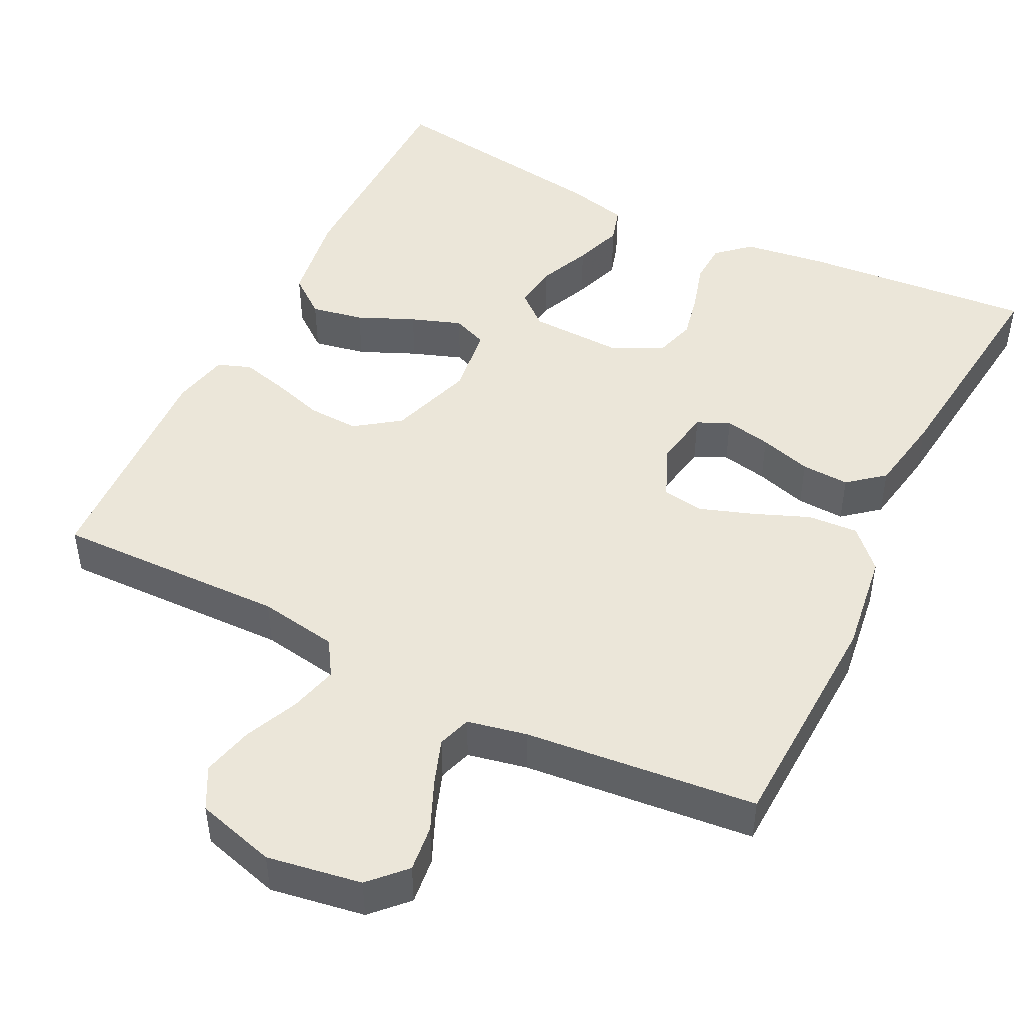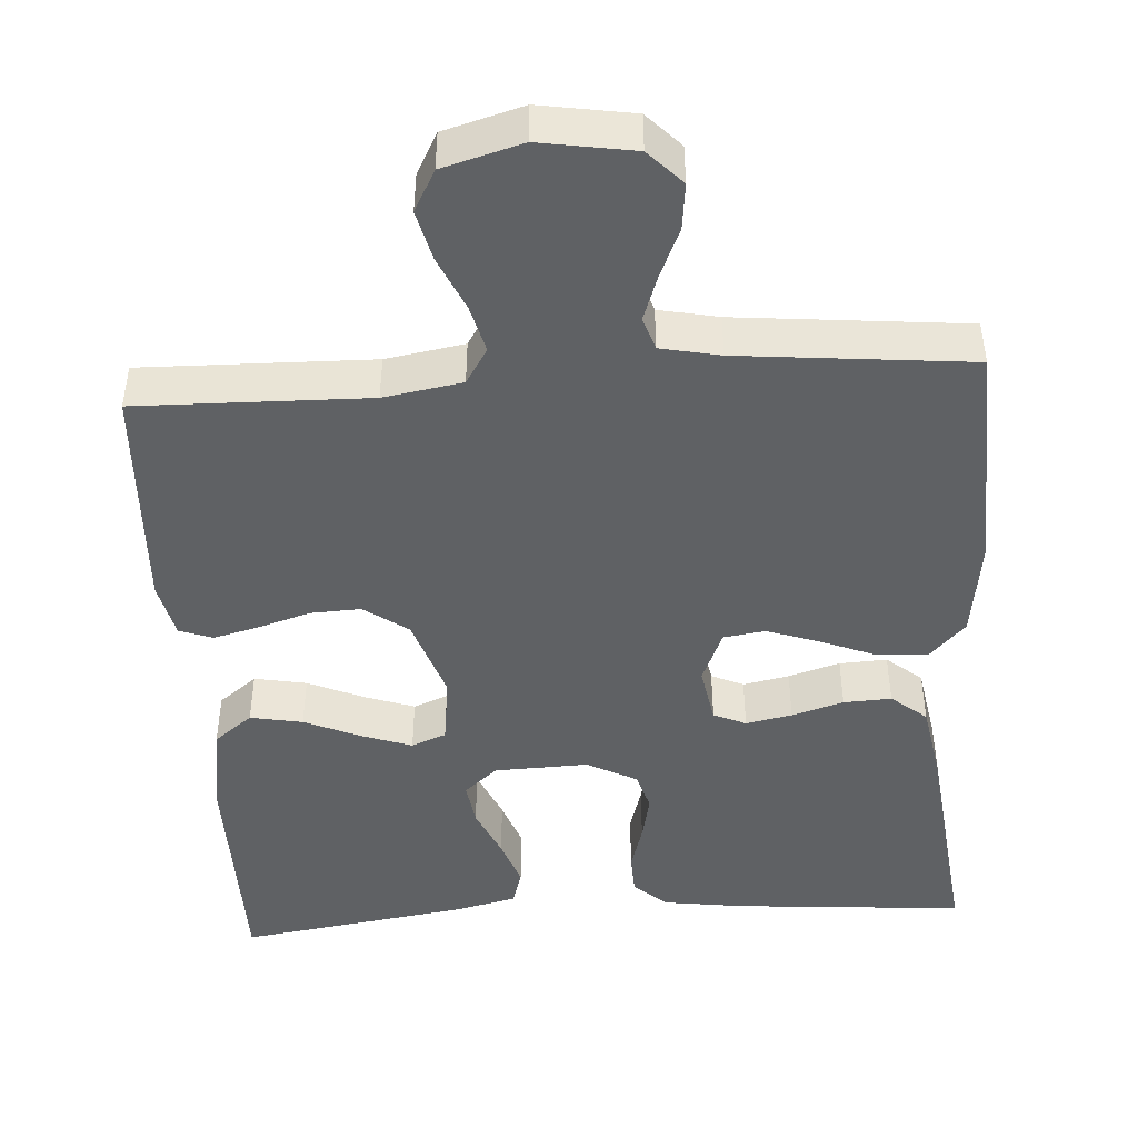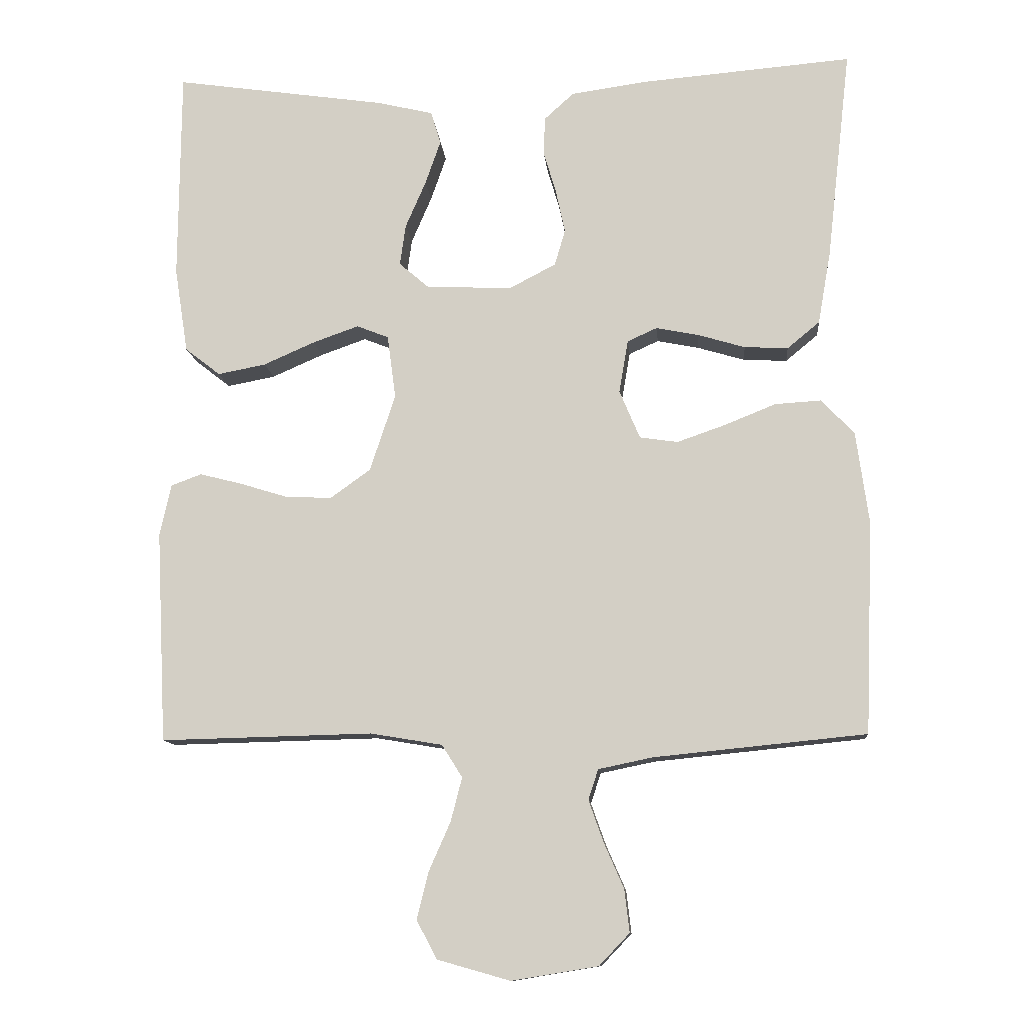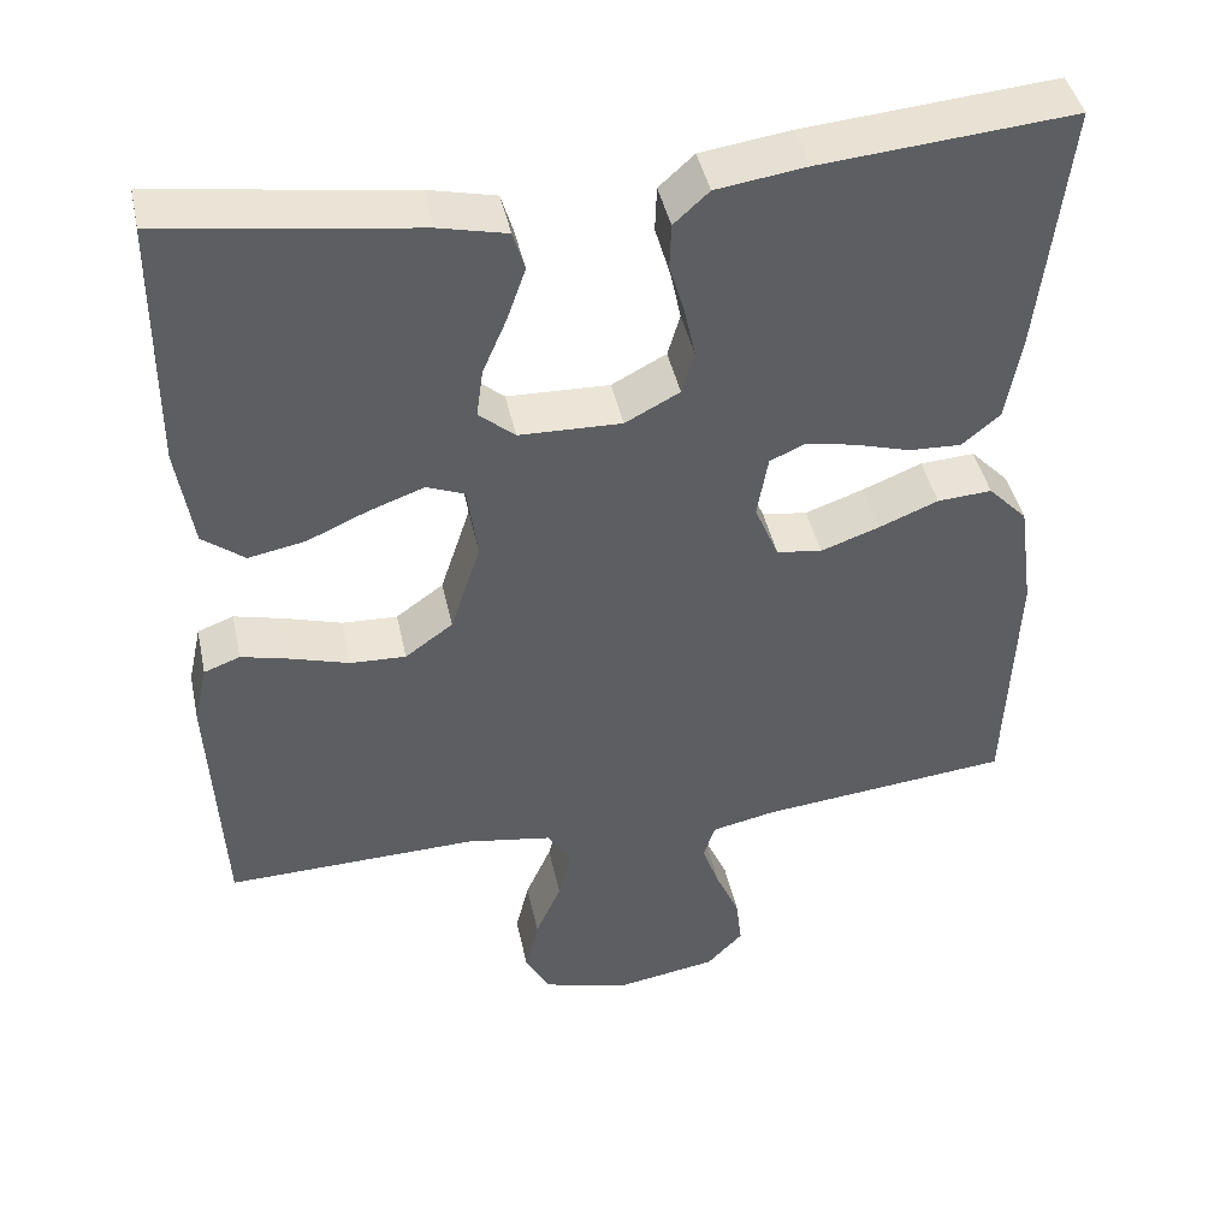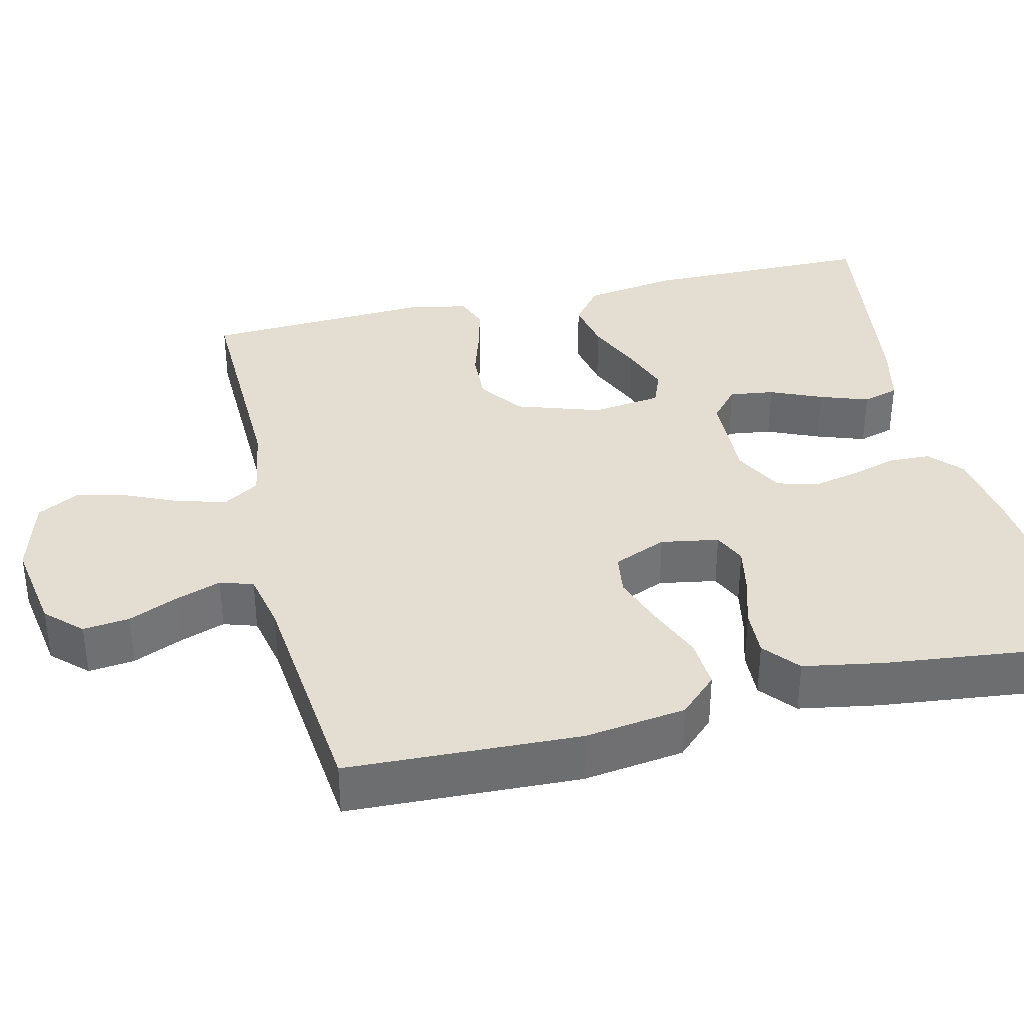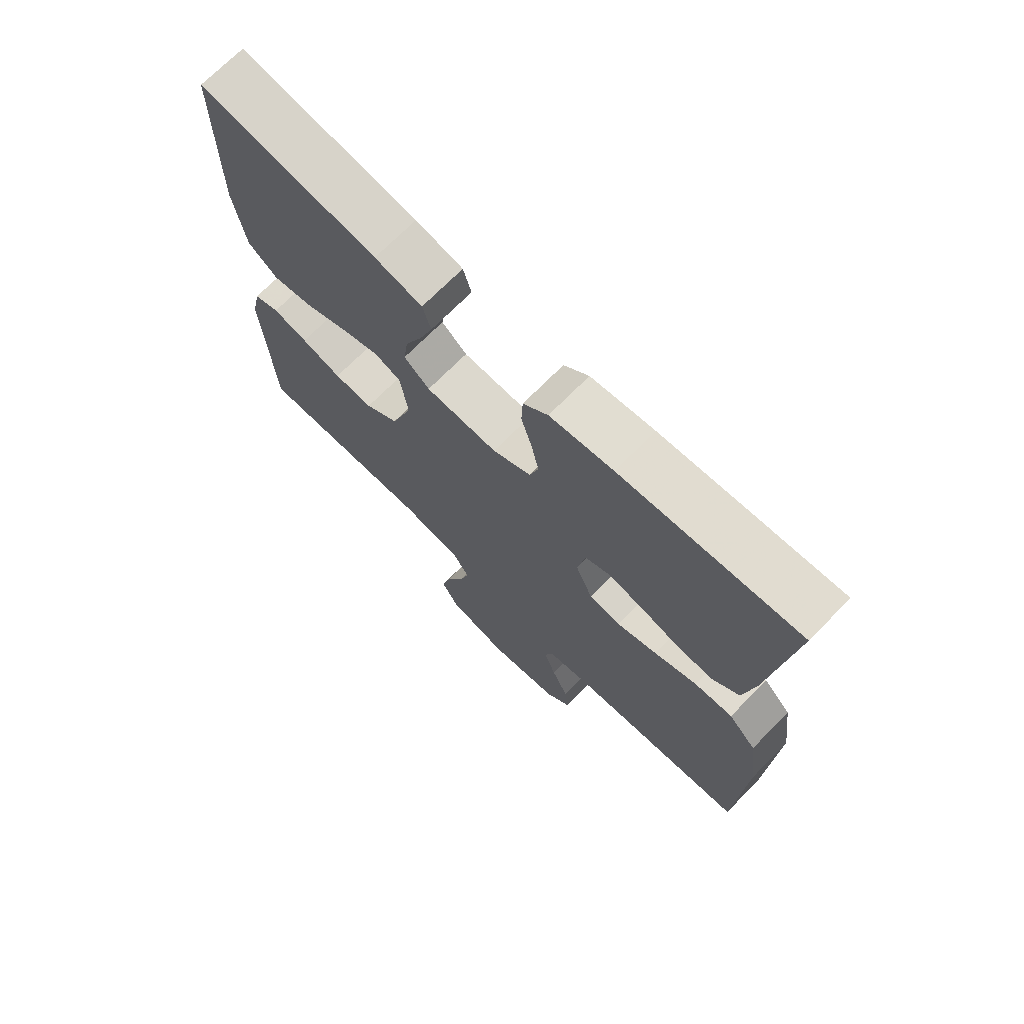
<metadata>
{"format":"obj","ext":"obj","renderer":"f3d","projection":"perspective","resolution":1024,"background":"white","views":[{"elev":47.3,"azim":-153.5,"up":"+Y"},{"elev":-45.8,"azim":-176.2,"up":"+Y"},{"elev":-11.4,"azim":-174.9,"up":"+Z"},{"elev":43.6,"azim":167.9,"up":"+Z"},{"elev":36.1,"azim":-103.4,"up":"+Y"},{"elev":71.4,"azim":-135.4,"up":"+Z"}]}
</metadata>
<code>
v 0.5 0.07 0.5
v 0.502 0.07 0.2
v 0.483 0.07 0.079
v 0.433 0.07 0.04
v 0.365 0.07 0.053
v 0.292 0.07 0.085
v 0.227 0.07 0.108
v 0.182 0.07 0.09
v 0.17 0.07 0
v 0.206 0.07 -0.109
v 0.263 0.07 -0.15
v 0.329 0.07 -0.147
v 0.397 0.07 -0.126
v 0.456 0.07 -0.111
v 0.499 0.07 -0.127
v 0.515 0.07 -0.2
v 0.5 0.07 -0.5
v 0.2 0.07 -0.493
v 0.098 0.07 -0.51
v 0.069 0.07 -0.556
v 0.085 0.07 -0.618
v 0.116 0.07 -0.688
v 0.132 0.07 -0.754
v 0.103 0.07 -0.808
v 0 0.07 -0.837
v -0.122 0.07 -0.817
v -0.165 0.07 -0.772
v -0.158 0.07 -0.712
v -0.13 0.07 -0.648
v -0.109 0.07 -0.589
v -0.123 0.07 -0.546
v -0.2 0.07 -0.53
v -0.5 0.07 -0.5
v -0.512 0.07 -0.2
v -0.494 0.07 -0.069
v -0.447 0.07 -0.02
v -0.382 0.07 -0.024
v -0.31 0.07 -0.053
v -0.241 0.07 -0.077
v -0.187 0.07 -0.069
v -0.158 0.07 0
v -0.171 0.07 0.075
v -0.213 0.07 0.094
v -0.273 0.07 0.082
v -0.34 0.07 0.062
v -0.402 0.07 0.059
v -0.448 0.07 0.097
v -0.466 0.07 0.2
v -0.5 0.07 0.5
v -0.2 0.07 0.475
v -0.093 0.07 0.46
v -0.051 0.07 0.422
v -0.049 0.07 0.368
v -0.067 0.07 0.307
v -0.08 0.07 0.246
v -0.065 0.07 0.195
v 0 0.07 0.161
v 0.122 0.07 0.165
v 0.165 0.07 0.202
v 0.157 0.07 0.26
v 0.128 0.07 0.327
v 0.106 0.07 0.39
v 0.12 0.07 0.437
v 0.2 0.07 0.456
v 0.5 0 0.5
v 0.502 0 0.2
v 0.483 0 0.079
v 0.433 0 0.04
v 0.365 0 0.053
v 0.292 0 0.085
v 0.227 0 0.108
v 0.182 0 0.09
v 0.17 0 0
v 0.206 0 -0.109
v 0.263 0 -0.15
v 0.329 0 -0.147
v 0.397 0 -0.126
v 0.456 0 -0.111
v 0.499 0 -0.127
v 0.515 0 -0.2
v 0.5 0 -0.5
v 0.2 0 -0.493
v 0.098 0 -0.51
v 0.069 0 -0.556
v 0.085 0 -0.618
v 0.116 0 -0.688
v 0.132 0 -0.754
v 0.103 0 -0.808
v 0 0 -0.837
v -0.122 0 -0.817
v -0.165 0 -0.772
v -0.158 0 -0.712
v -0.13 0 -0.648
v -0.109 0 -0.589
v -0.123 0 -0.546
v -0.2 0 -0.53
v -0.5 0 -0.5
v -0.512 0 -0.2
v -0.494 0 -0.069
v -0.447 0 -0.02
v -0.382 0 -0.024
v -0.31 0 -0.053
v -0.241 0 -0.077
v -0.187 0 -0.069
v -0.158 0 0
v -0.171 0 0.075
v -0.213 0 0.094
v -0.273 0 0.082
v -0.34 0 0.062
v -0.402 0 0.059
v -0.448 0 0.097
v -0.466 0 0.2
v -0.5 0 0.5
v -0.2 0 0.475
v -0.093 0 0.46
v -0.051 0 0.422
v -0.049 0 0.368
v -0.067 0 0.307
v -0.08 0 0.246
v -0.065 0 0.195
v 0 0 0.161
v 0.122 0 0.165
v 0.165 0 0.202
v 0.157 0 0.26
v 0.128 0 0.327
v 0.106 0 0.39
v 0.12 0 0.437
v 0.2 0 0.456
f 4 5 6
f 3 4 6
f 2 3 6
f 1 2 6
f 64 1 6
f 63 64 6
f 62 63 6
f 61 62 6
f 60 61 6
f 59 60 6 7
f 58 59 7 8
f 57 58 8 9
f 56 57 9 10
f 52 53 54
f 51 52 54
f 50 51 54
f 49 50 54
f 48 49 54
f 47 48 54
f 46 47 54
f 45 46 54
f 44 45 54
f 43 44 54 55
f 42 43 55 56
f 36 37 38
f 35 36 38
f 34 35 38
f 33 34 38
f 32 33 38
f 31 32 38 39
f 30 31 39 40
f 27 28 29
f 26 27 29
f 25 26 29
f 24 25 29
f 23 24 29
f 22 23 29
f 21 22 29
f 20 21 29 30
f 30 40 41
f 20 30 41
f 19 20 41
f 16 17 18
f 15 16 18
f 14 15 18
f 13 14 18
f 12 13 18
f 11 12 18 19
f 42 56 10
f 41 42 10
f 19 41 10
f 10 11 19
f 70 69 68
f 70 68 67
f 70 67 66
f 70 66 65
f 70 65 128
f 70 128 127
f 70 127 126
f 70 126 125
f 70 125 124
f 71 70 124 123
f 72 71 123 122
f 73 72 122 121
f 74 73 121 120
f 118 117 116
f 118 116 115
f 118 115 114
f 118 114 113
f 118 113 112
f 118 112 111
f 118 111 110
f 118 110 109
f 118 109 108
f 119 118 108 107
f 120 119 107 106
f 102 101 100
f 102 100 99
f 102 99 98
f 102 98 97
f 102 97 96
f 103 102 96 95
f 104 103 95 94
f 93 92 91
f 93 91 90
f 93 90 89
f 93 89 88
f 93 88 87
f 93 87 86
f 93 86 85
f 94 93 85 84
f 105 104 94
f 105 94 84
f 105 84 83
f 82 81 80
f 82 80 79
f 82 79 78
f 82 78 77
f 82 77 76
f 83 82 76 75
f 74 120 106
f 74 106 105
f 74 105 83
f 83 75 74
f 1 65 66 2
f 2 66 67 3
f 3 67 68 4
f 4 68 69 5
f 5 69 70 6
f 6 70 71 7
f 7 71 72 8
f 8 72 73 9
f 9 73 74 10
f 10 74 75 11
f 11 75 76 12
f 12 76 77 13
f 13 77 78 14
f 14 78 79 15
f 15 79 80 16
f 16 80 81 17
f 17 81 82 18
f 18 82 83 19
f 19 83 84 20
f 20 84 85 21
f 21 85 86 22
f 22 86 87 23
f 23 87 88 24
f 24 88 89 25
f 25 89 90 26
f 26 90 91 27
f 27 91 92 28
f 28 92 93 29
f 29 93 94 30
f 30 94 95 31
f 31 95 96 32
f 32 96 97 33
f 33 97 98 34
f 34 98 99 35
f 35 99 100 36
f 36 100 101 37
f 37 101 102 38
f 38 102 103 39
f 39 103 104 40
f 40 104 105 41
f 41 105 106 42
f 42 106 107 43
f 43 107 108 44
f 44 108 109 45
f 45 109 110 46
f 46 110 111 47
f 47 111 112 48
f 48 112 113 49
f 49 113 114 50
f 50 114 115 51
f 51 115 116 52
f 52 116 117 53
f 53 117 118 54
f 54 118 119 55
f 55 119 120 56
f 56 120 121 57
f 57 121 122 58
f 58 122 123 59
f 59 123 124 60
f 60 124 125 61
f 61 125 126 62
f 62 126 127 63
f 63 127 128 64
f 64 128 65 1

</code>
